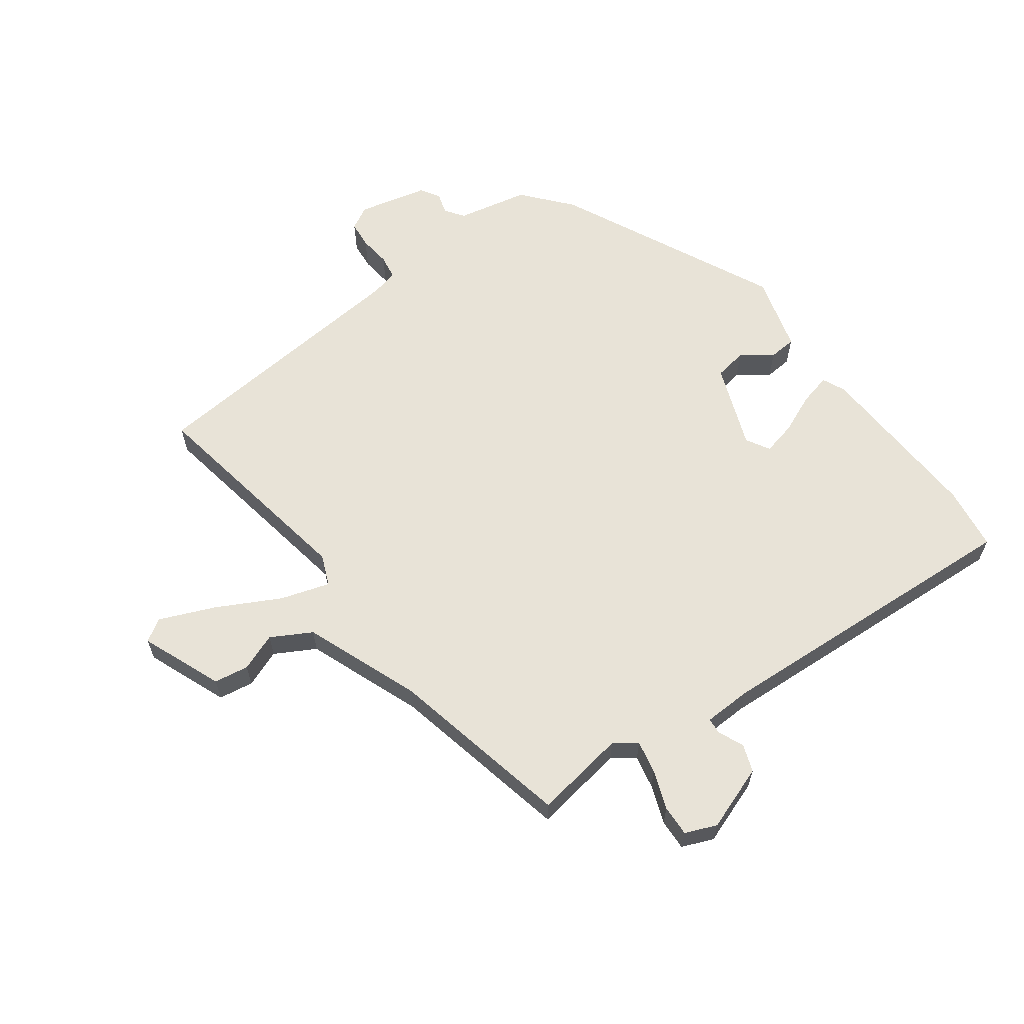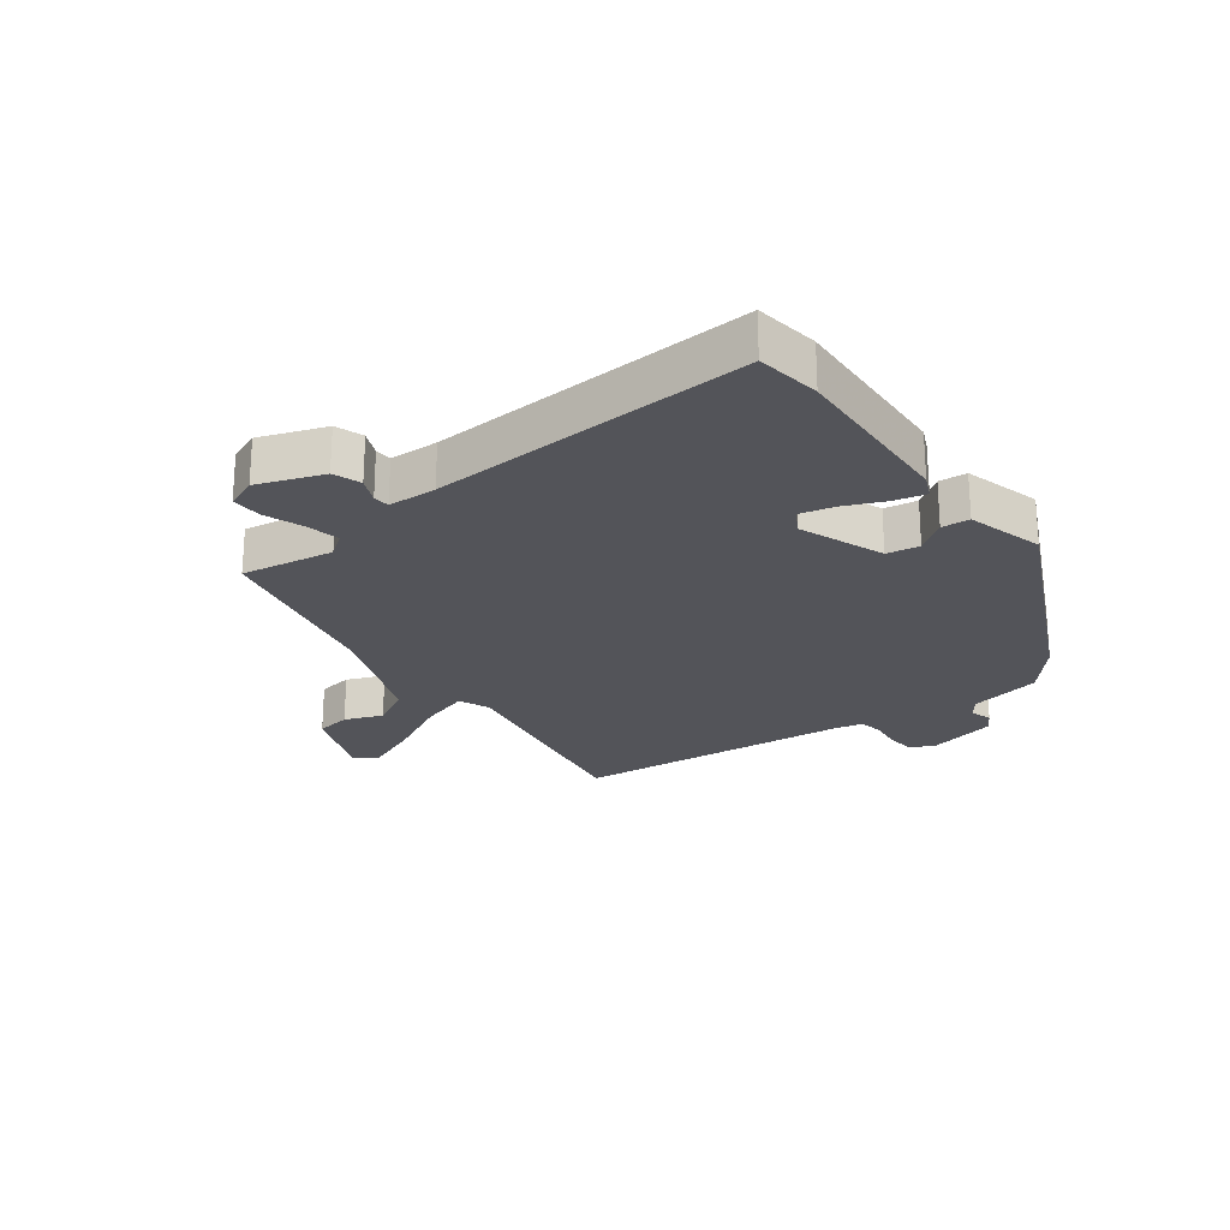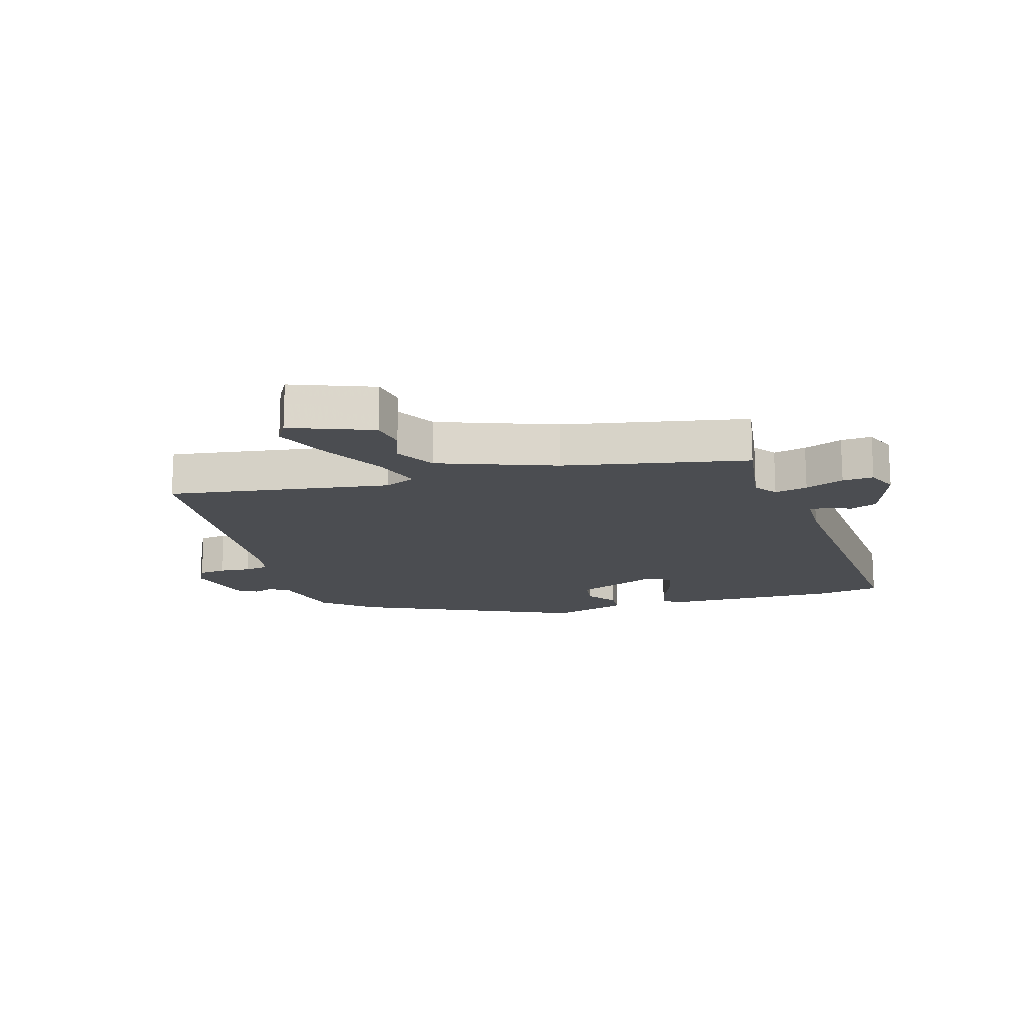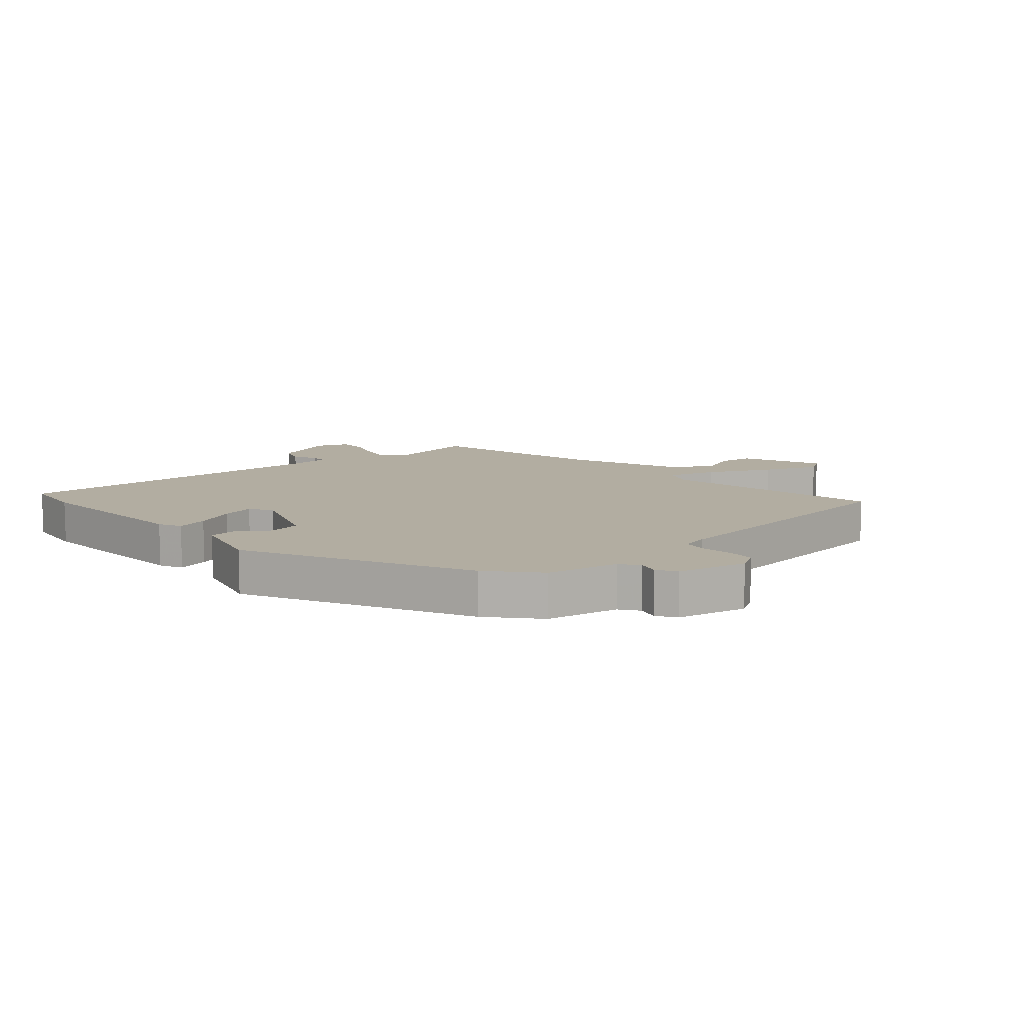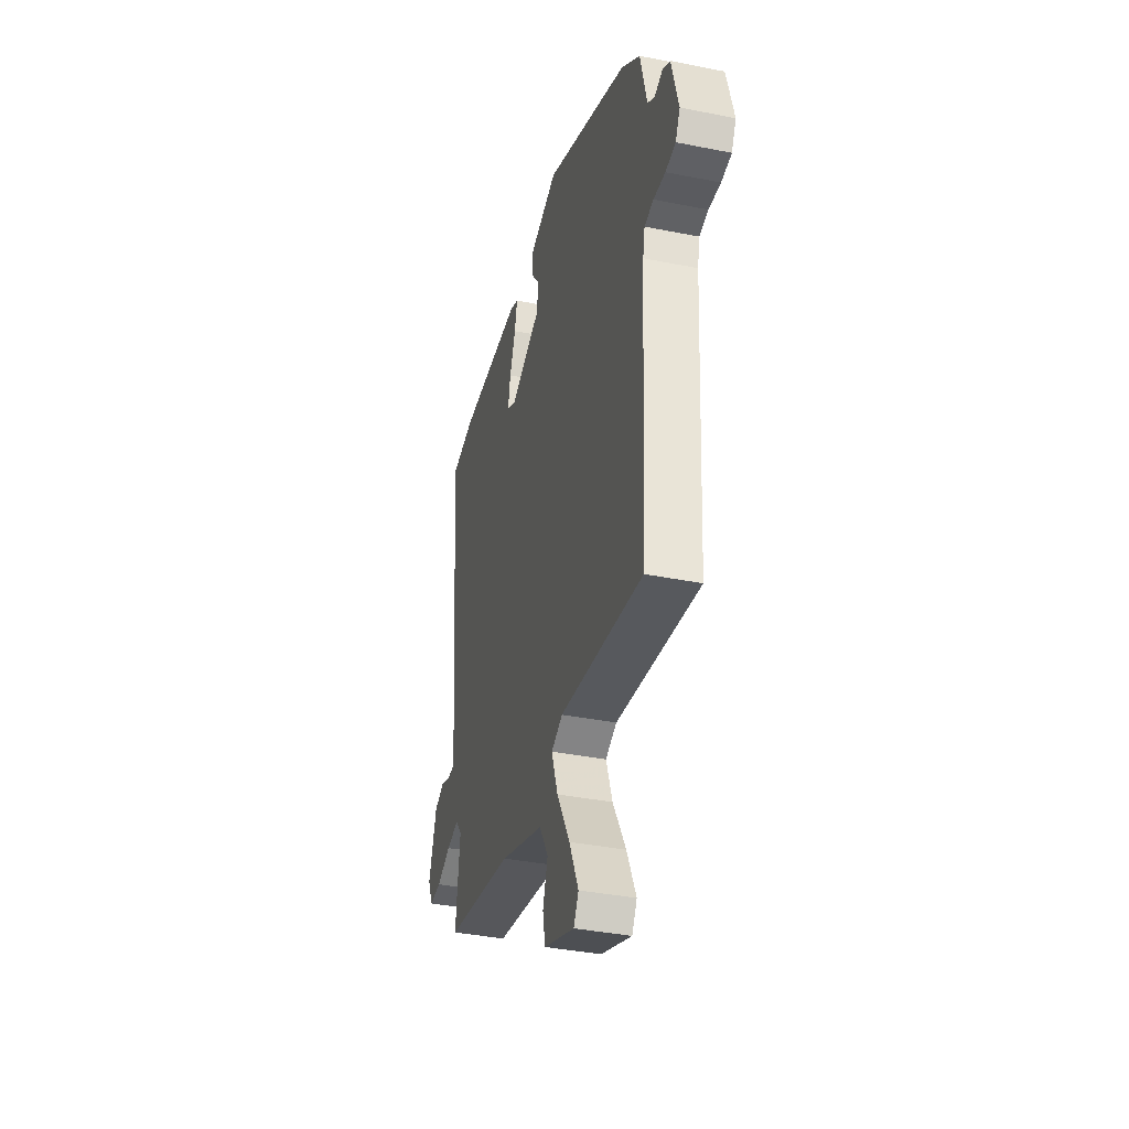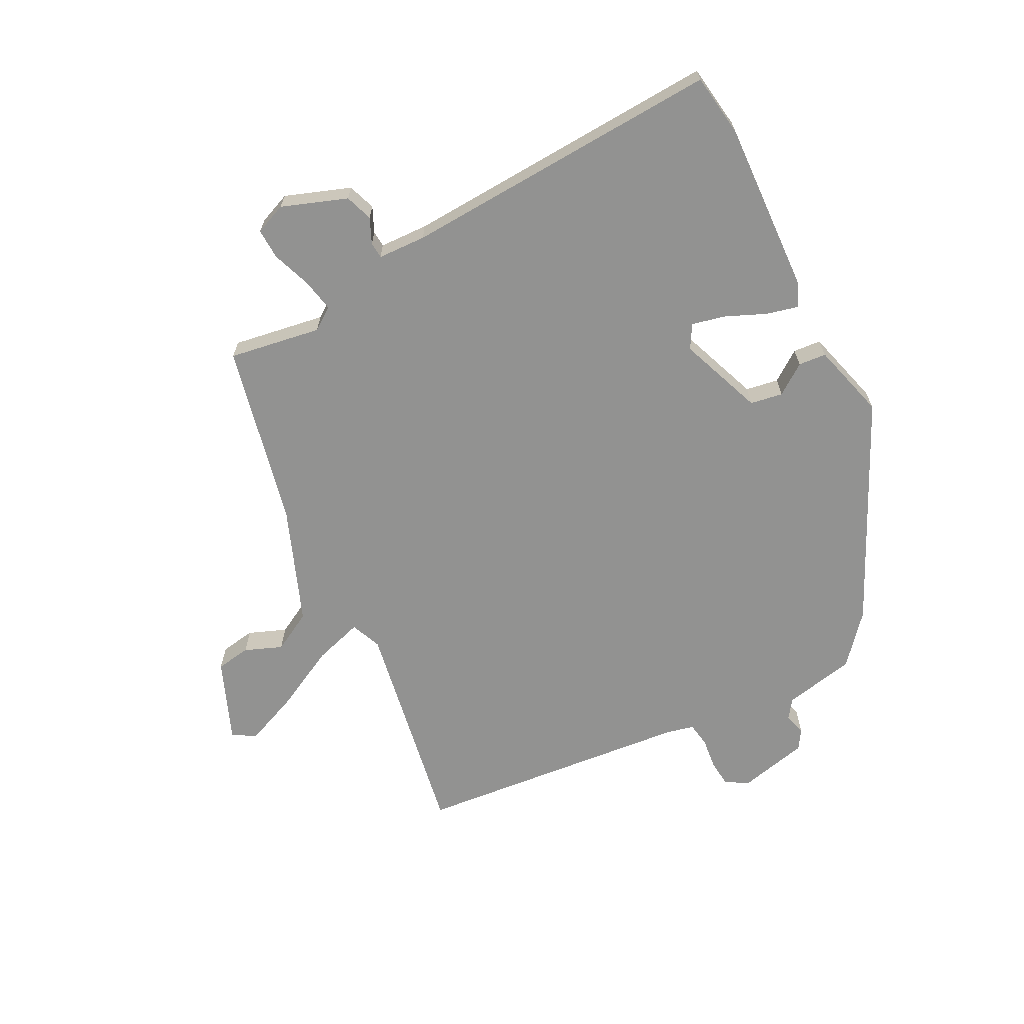
<metadata>
{"format":"obj","ext":"obj","renderer":"f3d","projection":"perspective","resolution":1024,"background":"white","views":[{"elev":61.9,"azim":-128.3,"up":"+Y"},{"elev":-23.8,"azim":-55.3,"up":"+Y"},{"elev":-15.9,"azim":-164.5,"up":"+Y"},{"elev":10.5,"azim":45.8,"up":"+Y"},{"elev":-37.1,"azim":75.5,"up":"+Z"},{"elev":-66.3,"azim":-65.0,"up":"+Y"}]}
</metadata>
<code>
v 0.453 0.07 0.376
v 0.535 0.07 0.311
v 0.564 0.07 0.193
v 0.596 0.07 0.172
v 0.631 0.07 0.184
v 0.664 0.07 0.165
v 0.695 0.07 0.051
v 0.675 0.07 0.012
v 0.63 0.07 0.006
v 0.578 0.07 0.01
v 0.538 0.07 0.002
v 0.529 0.07 -0.043
v 0.502 0.07 -0.505
v 0.133 0.07 -0.455
v 0.083 0.07 -0.478
v 0.111 0.07 -0.558
v 0.169 0.07 -0.66
v 0.21 0.07 -0.749
v 0.188 0.07 -0.787
v 0.052 0.07 -0.738
v 0.041 0.07 -0.681
v 0.063 0.07 -0.618
v 0.024 0.07 -0.553
v -0.17 0.07 -0.486
v -0.474 0.07 -0.431
v -0.455 0.07 -0.278
v -0.483 0.07 -0.242
v -0.537 0.07 -0.255
v -0.6 0.07 -0.281
v -0.651 0.07 -0.285
v -0.674 0.07 -0.234
v -0.639 0.07 -0.125
v -0.594 0.07 -0.107
v -0.552 0.07 -0.124
v -0.525 0.07 -0.121
v -0.525 0.07 -0.041
v -0.573 0.07 0.487
v -0.468 0.07 0.506
v -0.183 0.07 0.503
v -0.144 0.07 0.487
v -0.155 0.07 0.434
v -0.181 0.07 0.367
v -0.192 0.07 0.311
v -0.152 0.07 0.29
v -0.015 0.07 0.348
v -0.008 0.07 0.402
v -0.046 0.07 0.451
v -0.044 0.07 0.497
v 0.081 0.07 0.537
v 0.453 0 0.376
v 0.535 0 0.311
v 0.564 0 0.193
v 0.596 0 0.172
v 0.631 0 0.184
v 0.664 0 0.165
v 0.695 0 0.051
v 0.675 0 0.012
v 0.63 0 0.006
v 0.578 0 0.01
v 0.538 0 0.002
v 0.529 0 -0.043
v 0.502 0 -0.505
v 0.133 0 -0.455
v 0.083 0 -0.478
v 0.111 0 -0.558
v 0.169 0 -0.66
v 0.21 0 -0.749
v 0.188 0 -0.787
v 0.052 0 -0.738
v 0.041 0 -0.681
v 0.063 0 -0.618
v 0.024 0 -0.553
v -0.17 0 -0.486
v -0.474 0 -0.431
v -0.455 0 -0.278
v -0.483 0 -0.242
v -0.537 0 -0.255
v -0.6 0 -0.281
v -0.651 0 -0.285
v -0.674 0 -0.234
v -0.639 0 -0.125
v -0.594 0 -0.107
v -0.552 0 -0.124
v -0.525 0 -0.121
v -0.525 0 -0.041
v -0.573 0 0.487
v -0.468 0 0.506
v -0.183 0 0.503
v -0.144 0 0.487
v -0.155 0 0.434
v -0.181 0 0.367
v -0.192 0 0.311
v -0.152 0 0.29
v -0.015 0 0.348
v -0.008 0 0.402
v -0.046 0 0.451
v -0.044 0 0.497
v 0.081 0 0.537
f 46 47 48 49
f 45 46 49 1
f 44 45 1 2
f 39 40 41 42
f 39 42 43
f 36 37 38 39
f 35 36 39 43
f 31 32 33 34
f 31 34 35
f 28 29 30 31
f 27 28 31 35
f 26 27 35 43
f 24 25 26 43
f 19 20 21 22
f 19 22 23
f 16 17 18 19
f 15 16 19 23
f 12 13 14
f 11 12 14 15
f 7 8 9 10
f 7 10 11
f 4 5 6 7
f 3 4 7 11
f 44 2 3 11
f 23 24 43 44
f 15 23 44
f 11 15 44
f 98 97 96 95
f 50 98 95 94
f 51 50 94 93
f 91 90 89 88
f 92 91 88
f 88 87 86 85
f 92 88 85 84
f 83 82 81 80
f 84 83 80
f 80 79 78 77
f 84 80 77 76
f 92 84 76 75
f 92 75 74 73
f 71 70 69 68
f 72 71 68
f 68 67 66 65
f 72 68 65 64
f 63 62 61
f 64 63 61 60
f 59 58 57 56
f 60 59 56
f 56 55 54 53
f 60 56 53 52
f 60 52 51 93
f 93 92 73 72
f 93 72 64
f 93 64 60
f 1 50 51 2
f 2 51 52 3
f 3 52 53 4
f 4 53 54 5
f 5 54 55 6
f 6 55 56 7
f 7 56 57 8
f 8 57 58 9
f 9 58 59 10
f 10 59 60 11
f 11 60 61 12
f 12 61 62 13
f 13 62 63 14
f 14 63 64 15
f 15 64 65 16
f 16 65 66 17
f 17 66 67 18
f 18 67 68 19
f 19 68 69 20
f 20 69 70 21
f 21 70 71 22
f 22 71 72 23
f 23 72 73 24
f 24 73 74 25
f 25 74 75 26
f 26 75 76 27
f 27 76 77 28
f 28 77 78 29
f 29 78 79 30
f 30 79 80 31
f 31 80 81 32
f 32 81 82 33
f 33 82 83 34
f 34 83 84 35
f 35 84 85 36
f 36 85 86 37
f 37 86 87 38
f 38 87 88 39
f 39 88 89 40
f 40 89 90 41
f 41 90 91 42
f 42 91 92 43
f 43 92 93 44
f 44 93 94 45
f 45 94 95 46
f 46 95 96 47
f 47 96 97 48
f 48 97 98 49
f 49 98 50 1

</code>
